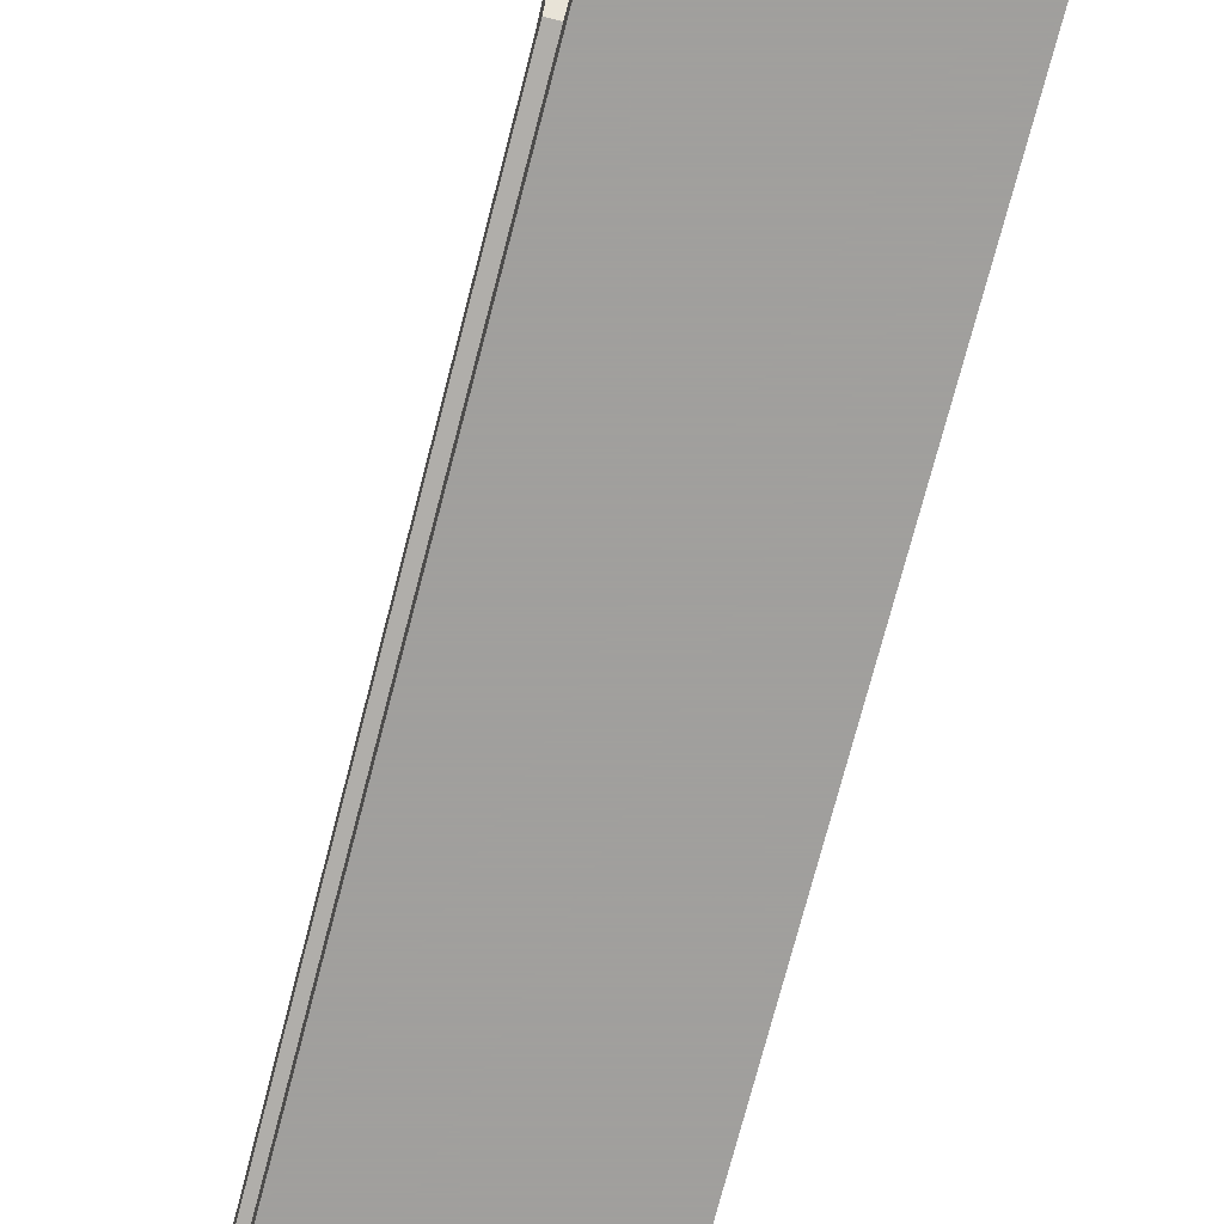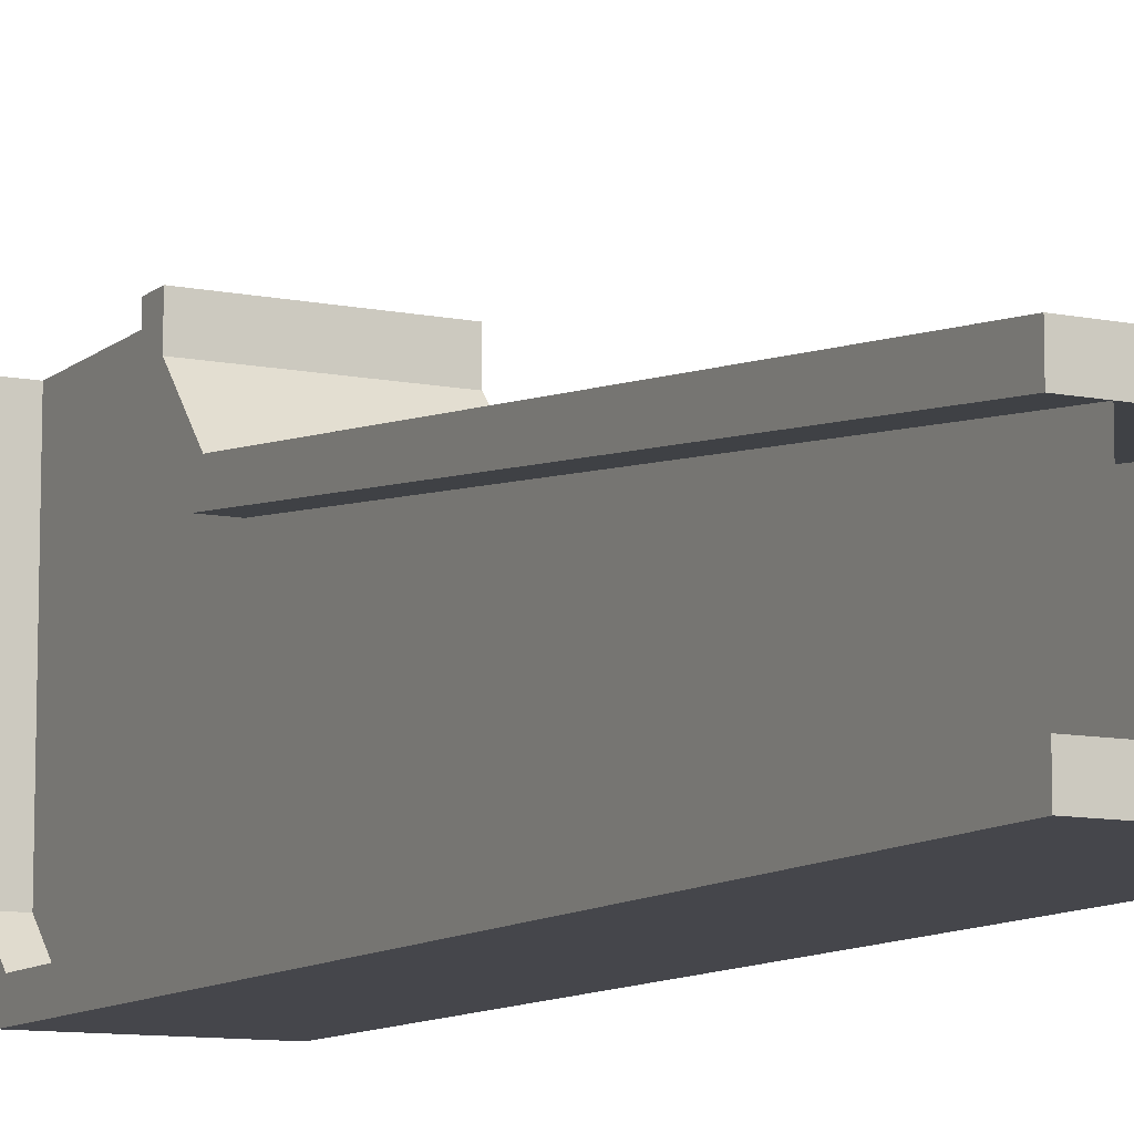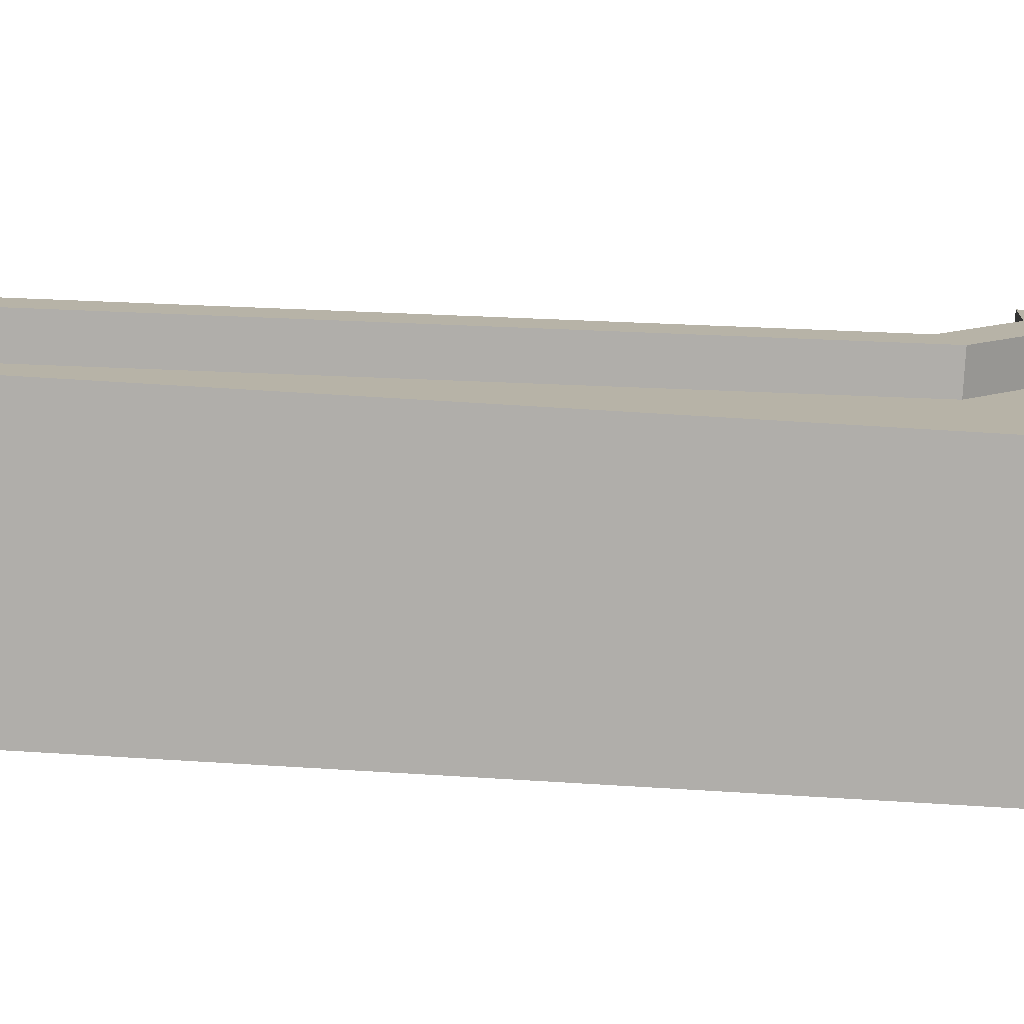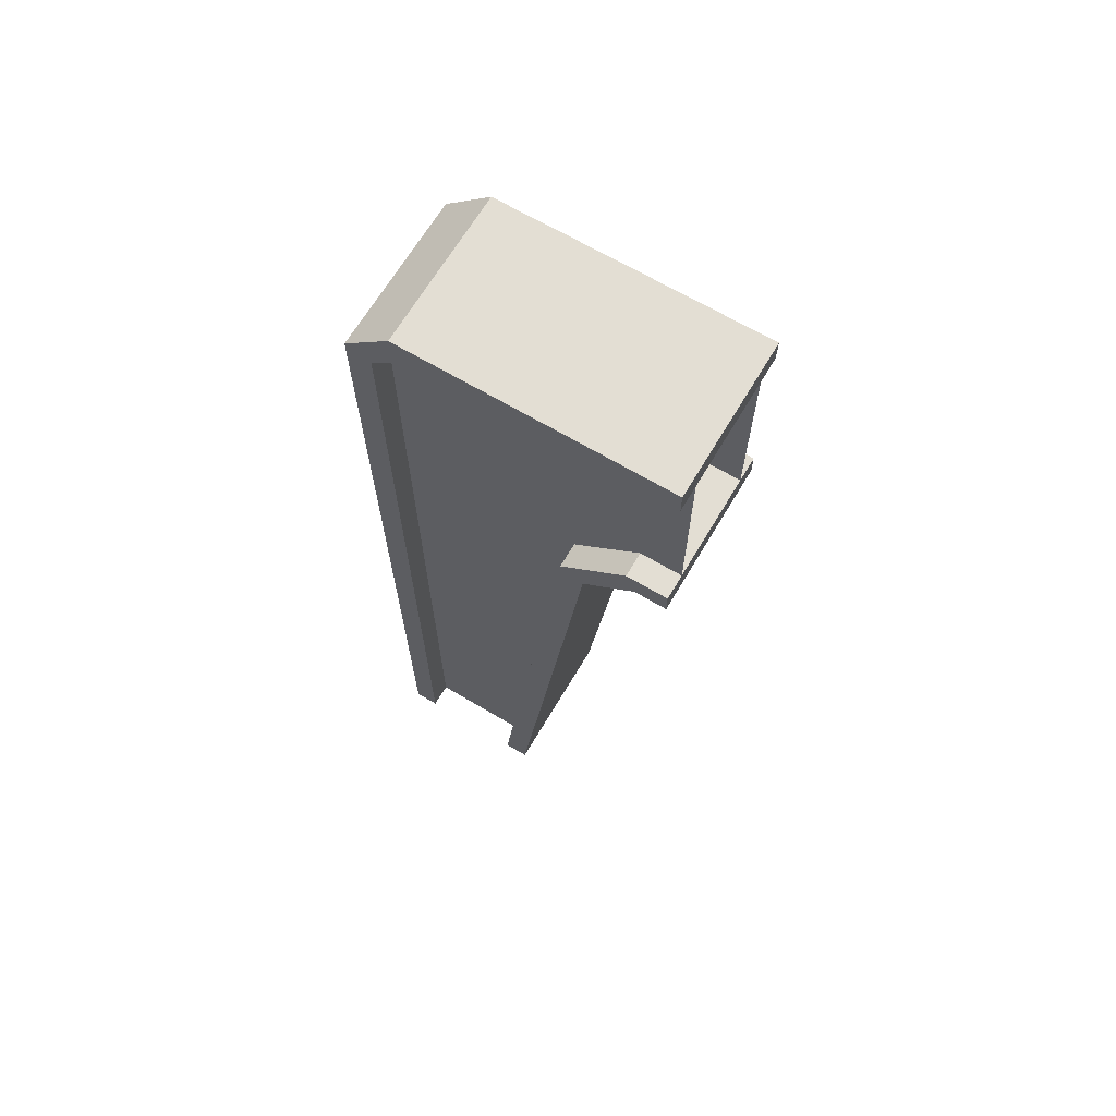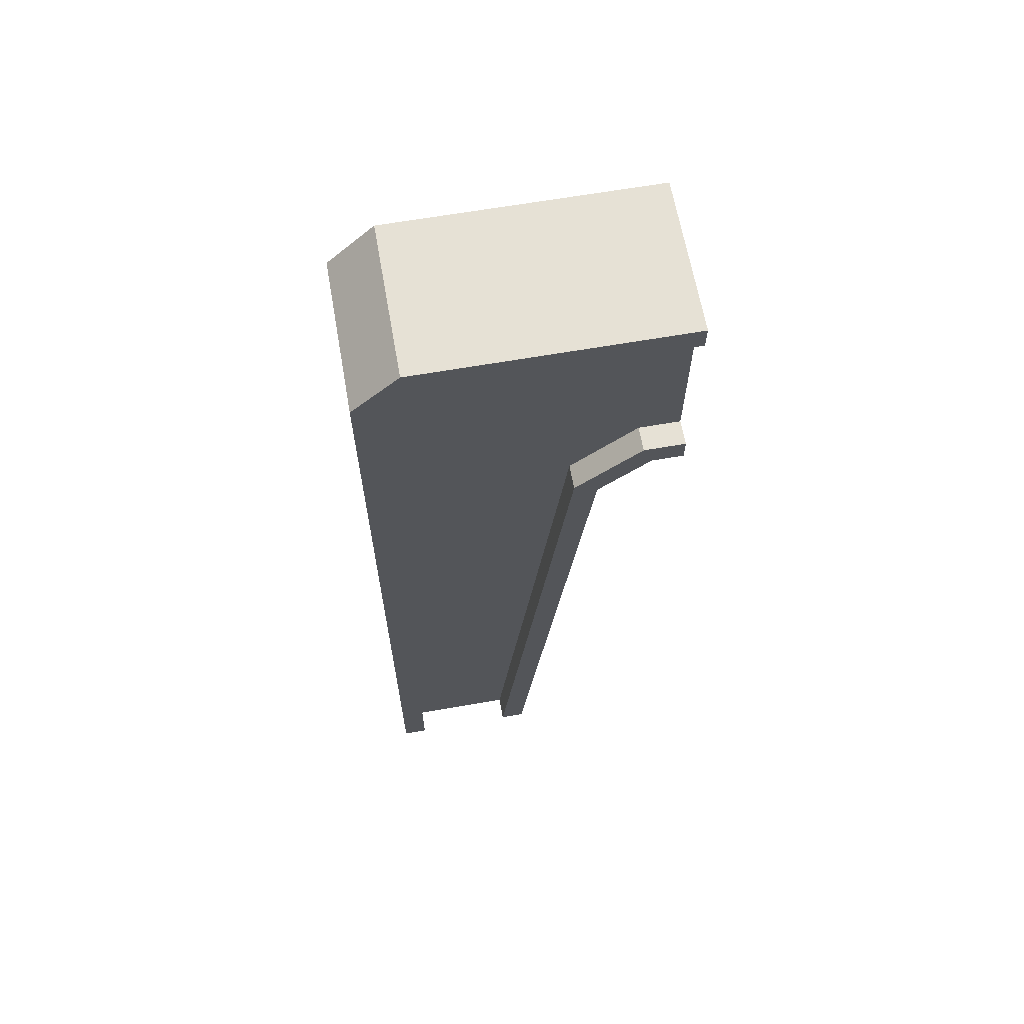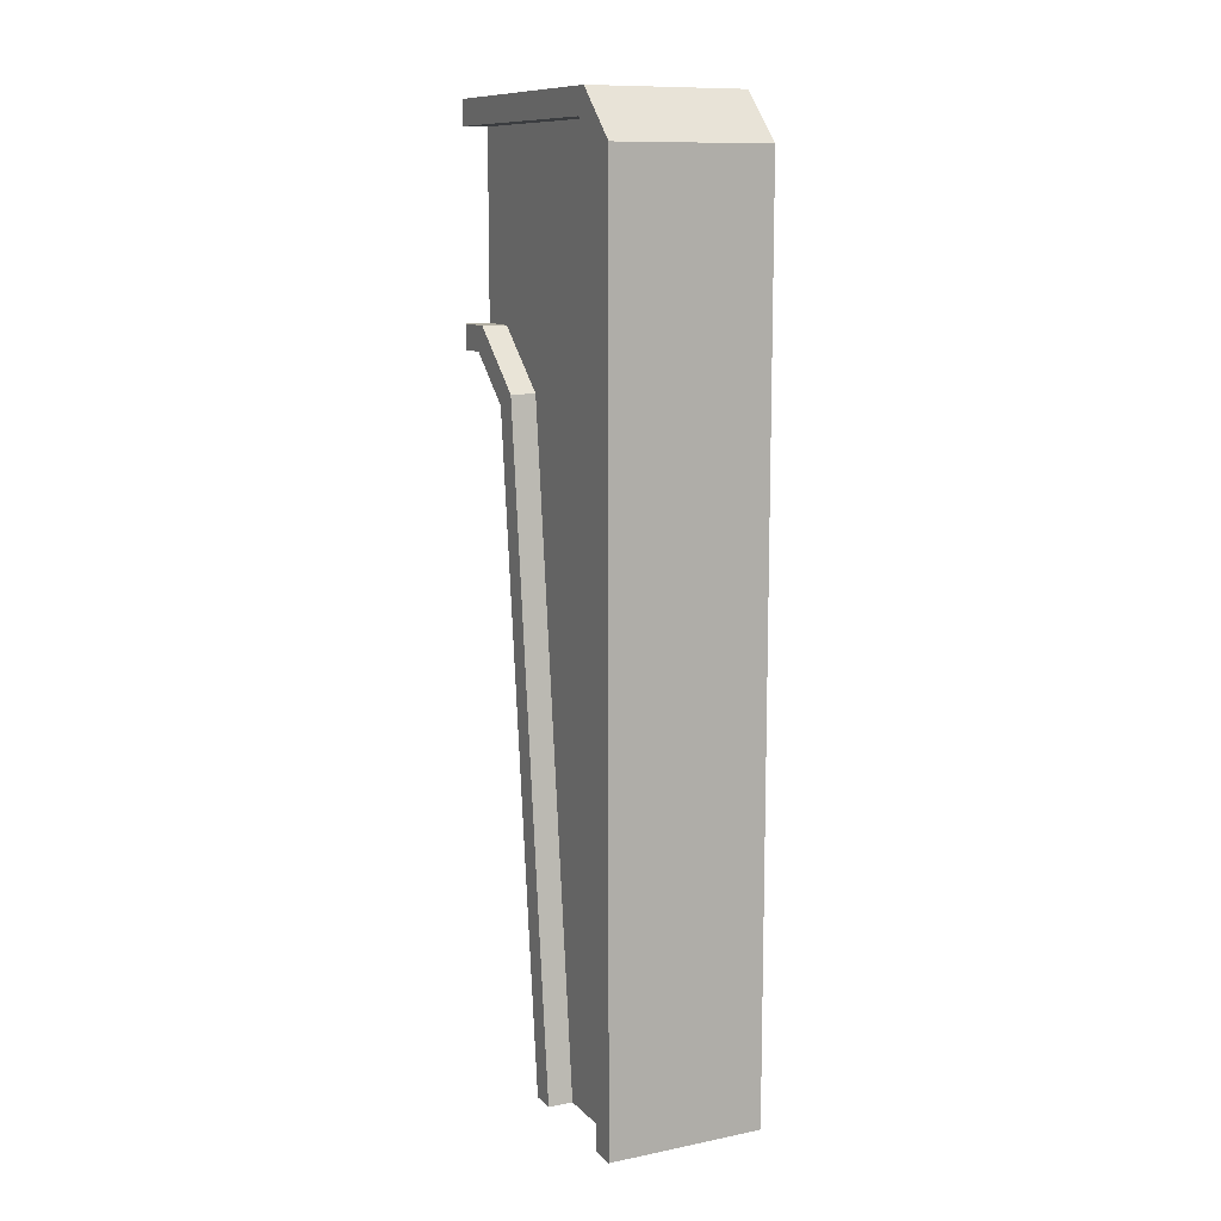
<metadata>
{"format":"obj","ext":"obj","renderer":"f3d","projection":"perspective","resolution":1024,"background":"white","views":[{"elev":-71.5,"azim":165.5,"up":"+Z"},{"elev":-10.1,"azim":-27.4,"up":"+Z"},{"elev":-77.7,"azim":86.6,"up":"+Z"},{"elev":67.2,"azim":-59.3,"up":"+Y"},{"elev":64.7,"azim":-100.0,"up":"+Y"},{"elev":11.1,"azim":154.0,"up":"+Y"}]}
</metadata>
<code>
v -4.8 11.4 -8.075
v -4.8 12 -7.408
v -4.8 11.56 -8.379
v -4.8 12.32 -7.53
v -4.8 3 -9.34
v -4.8 3 -9.018
v -4.8 12.32 -6.999
v -4.8 12 -6.999
v -2.8 11.4 -8.075
v -2.8 12 -7.408
v -2.8 11.56 -8.379
v -2.8 12.32 -7.53
v -2.8 3 -9.34
v -2.8 3 -9.018
v -2.8 12.32 -6.999
v -2.8 12 -6.999
v -4.8 3 -11.01
v -4.8 15 -10.41
v -4.8 14.4 -11.01
v -4.8 3 -10.69
v -4.8 14.68 -10.28
v -4.8 14.27 -10.69
v -4.8 15 -6.999
v -4.8 14.68 -6.999
v -2.8 3 -11.01
v -2.8 15 -10.41
v -2.8 14.4 -11.01
v -2.8 3 -10.69
v -2.8 14.68 -10.28
v -2.8 14.27 -10.69
v -2.8 15 -6.999
v -2.8 14.68 -6.999
v -3.12 3 -10.69
v -3.12 11.56 -8.379
v -3.12 12.32 -7.53
v -3.12 14.68 -10.28
v -3.12 14.27 -10.69
v -3.12 3 -9.34
v -3.12 12.32 -6.999
v -3.12 14.68 -6.999
v -4.48 3 -10.69
v -4.48 11.56 -8.379
v -4.48 12.32 -7.53
v -4.48 14.68 -10.28
v -4.48 14.27 -10.69
v -4.48 3 -9.34
v -4.48 12.32 -6.999
v -4.48 14.68 -6.999
f 3 2 1
f 5 1 6
f 2 7 8
f 10 11 9
f 13 9 11
f 10 15 12
f 13 3 5
f 9 6 1
f 10 1 2
f 14 5 6
f 8 10 2
f 3 12 4
f 12 7 4
f 15 8 7
f 18 22 19
f 22 17 19
f 23 21 18
f 26 30 29
f 25 30 27
f 31 29 32
f 27 18 19
f 18 31 23
f 25 19 17
f 29 22 21
f 32 21 24
f 31 24 23
f 30 20 22
f 28 17 20
f 33 38 34
f 42 41 45
f 3 4 2
f 5 3 1
f 2 4 7
f 10 12 11
f 13 14 9
f 10 16 15
f 13 11 3
f 9 14 6
f 10 9 1
f 14 13 5
f 8 16 10
f 3 11 12
f 12 15 7
f 15 16 8
f 18 21 22
f 22 20 17
f 23 24 21
f 26 27 30
f 25 28 30
f 31 26 29
f 27 26 18
f 18 26 31
f 25 27 19
f 29 30 22
f 32 29 21
f 31 32 24
f 30 28 20
f 28 25 17
f 35 39 40
f 40 36 35
f 36 37 34
f 35 36 34
f 37 33 34
f 48 47 43
f 42 46 41
f 48 43 44
f 43 42 44
f 44 42 45

</code>
